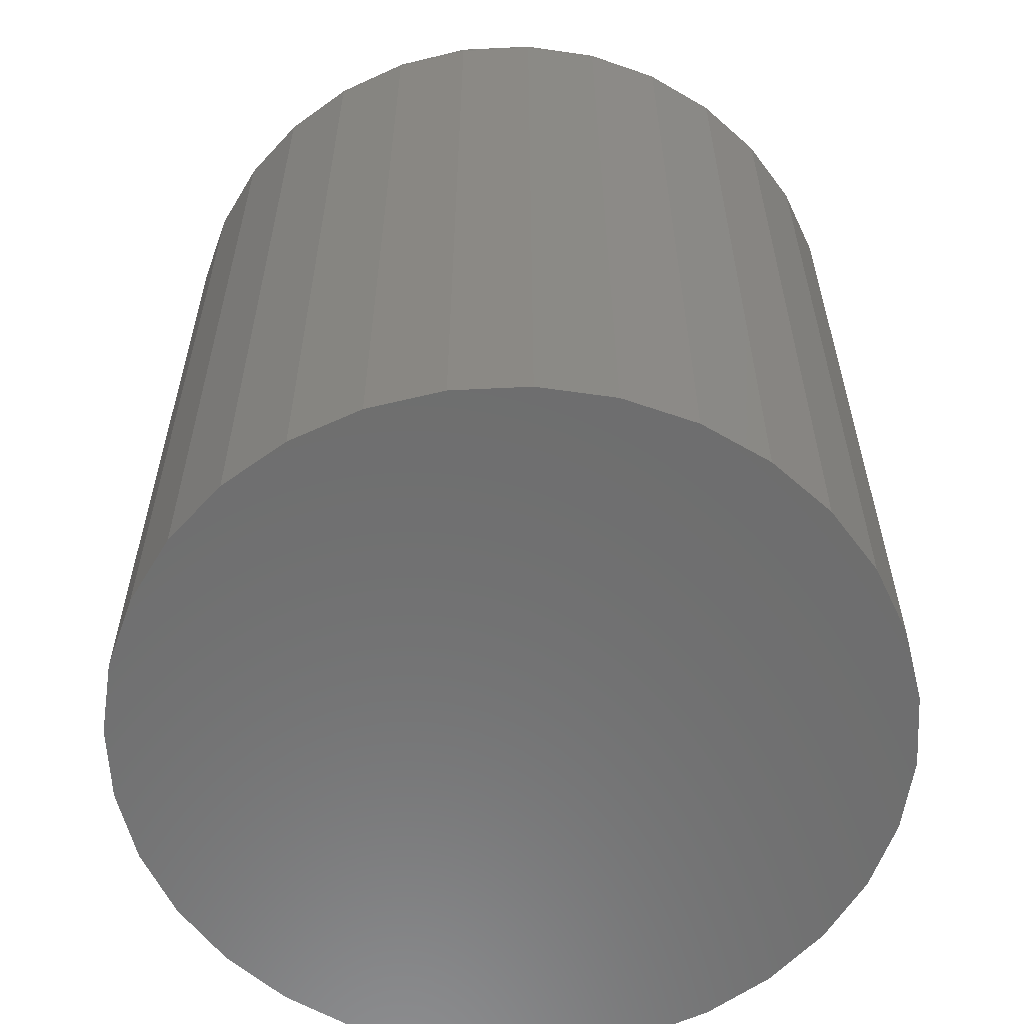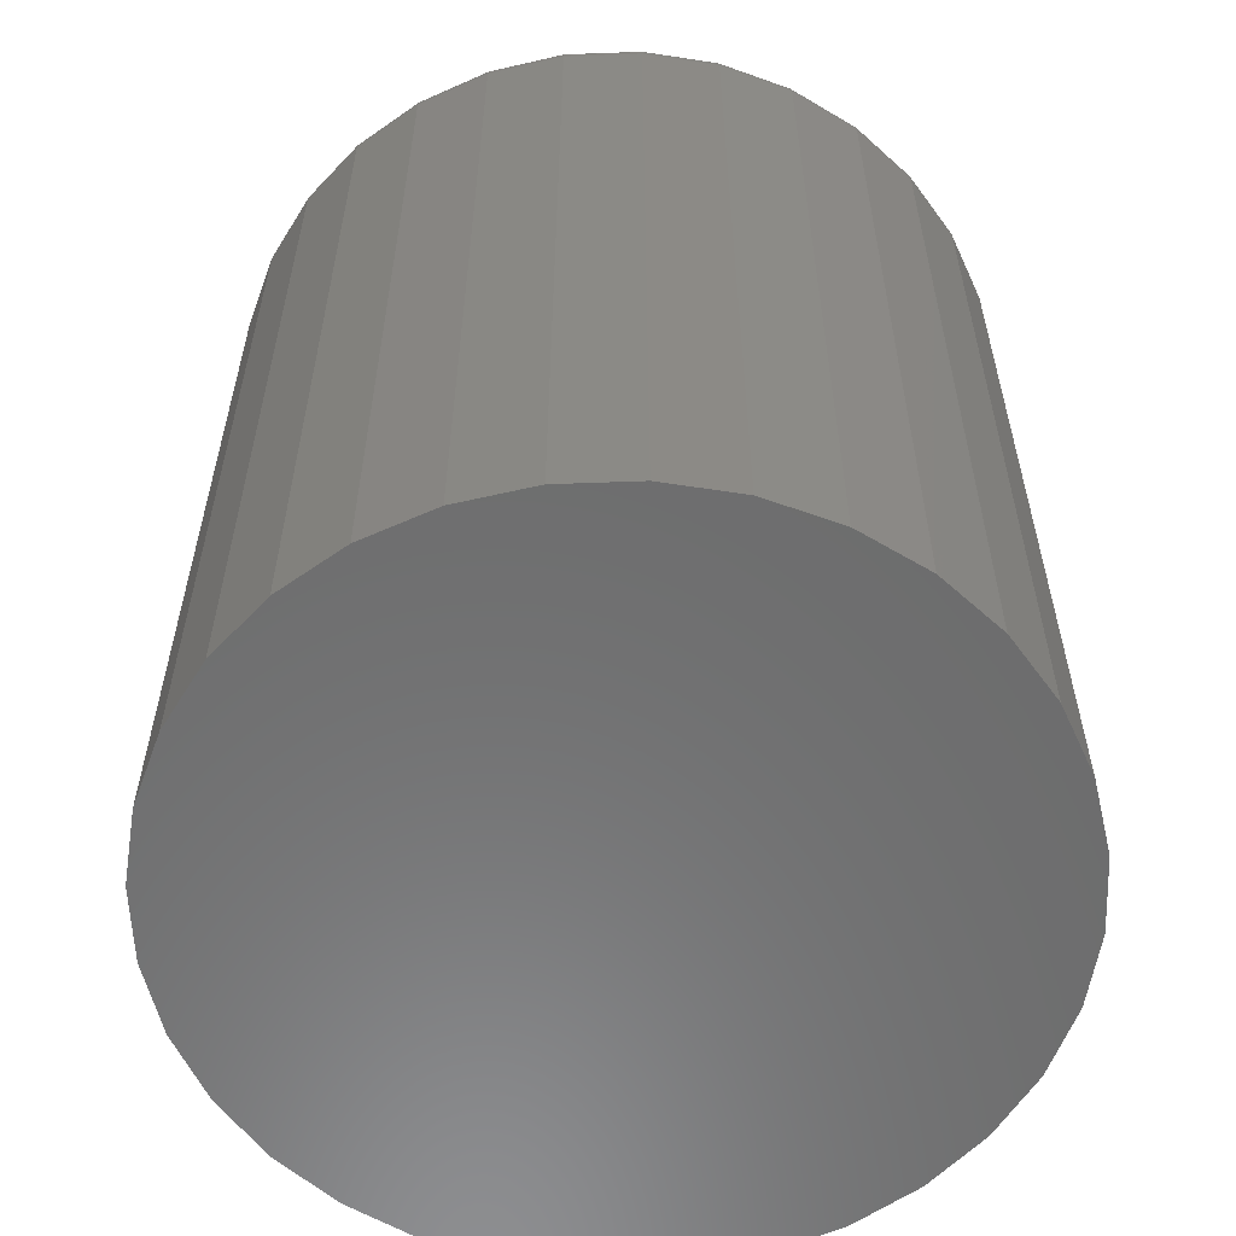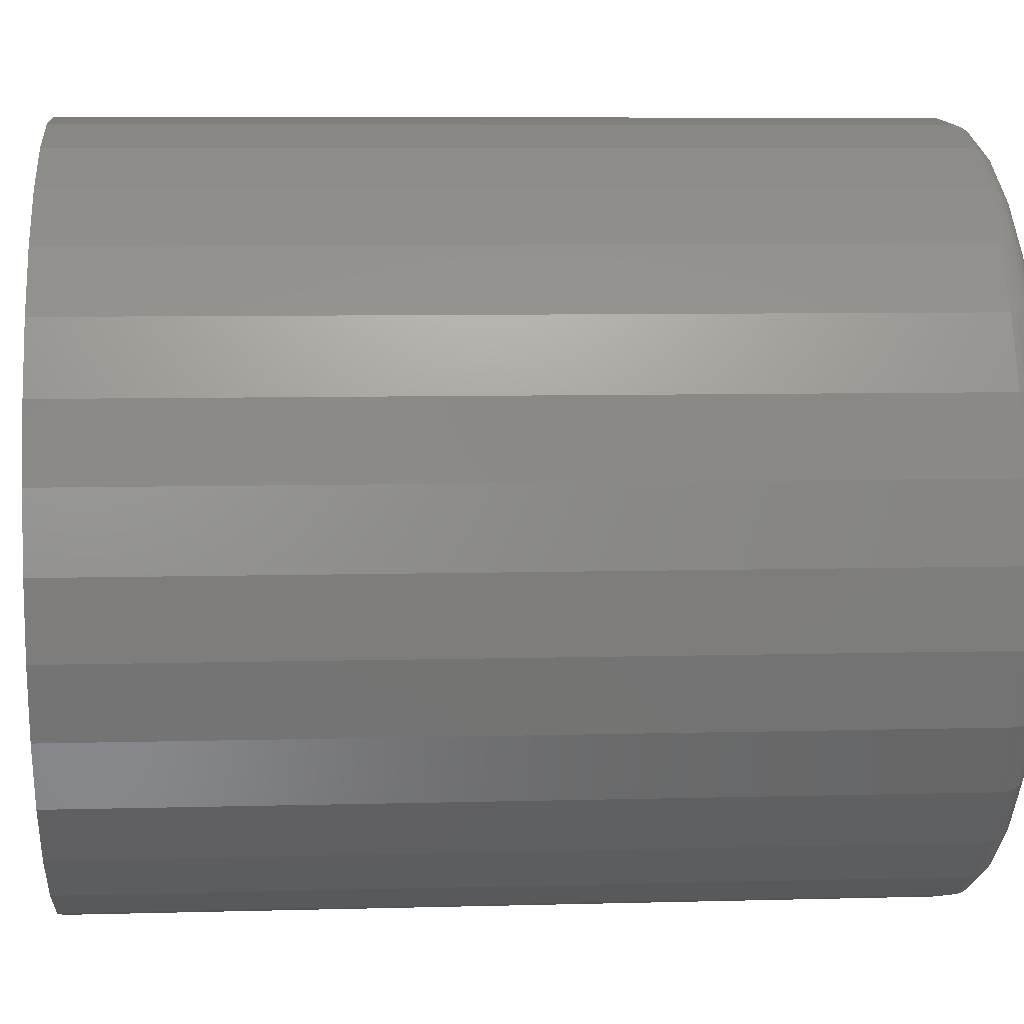
<metadata>
{"format":"stl","ext":"stl","renderer":"f3d","projection":"perspective","resolution":1024,"background":"white","views":[{"elev":-59.5,"azim":-2.8,"up":"+Z"},{"elev":-58.5,"azim":-37.2,"up":"+Z"},{"elev":7.6,"azim":-94.4,"up":"+Y"}]}
</metadata>
<code>
# stl→obj: 320 verts, 636 faces
v -0.05302 0.2996 0.75
v 0.06618 0.2996 0.75
v 0.006579 0.3055 0.75
v 0.1235 0.2823 0.75
v -0.1103 0.2823 0.75
v 0.1763 0.254 0.75
v -0.1632 0.254 0.75
v 0.2226 0.216 0.75
v -0.2094 0.216 0.75
v 0.2606 0.1697 0.75
v -0.2474 0.1697 0.75
v 0.2888 0.1169 0.75
v -0.2757 0.1169 0.75
v 0.3062 0.0596 0.75
v -0.2931 0.0596 0.75
v 0.3121 -7.082e-17 0.75
v -0.2989 4.142e-17 0.75
v 0.3062 -0.0596 0.75
v -0.2931 -0.0596 0.75
v 0.2888 -0.1169 0.75
v -0.2757 -0.1169 0.75
v 0.2606 -0.1697 0.75
v -0.2474 -0.1697 0.75
v 0.2226 -0.216 0.75
v -0.2094 -0.216 0.75
v 0.1763 -0.254 0.75
v -0.1632 -0.254 0.75
v 0.1235 -0.2823 0.75
v -0.1103 -0.2823 0.75
v 0.06618 -0.2996 0.75
v -0.05302 -0.2996 0.75
v 0.006579 -0.3055 0.75
v 0.3355 0 0
v 0.3355 -3.727e-16 0.7266
v 0.3292 -0.06417 0
v 0.3292 -0.06417 0.7266
v 0.3105 -0.1259 0
v 0.3105 -0.1259 0.7266
v 0.2801 -0.1828 0
v 0.2801 -0.1828 0.7266
v 0.2392 -0.2326 0
v 0.2392 -0.2326 0.7266
v 0.1893 -0.2735 0
v 0.1893 -0.2735 0.7266
v 0.1325 -0.3039 0
v 0.1325 -0.3039 0.7266
v 0.07075 -0.3226 0
v 0.07075 -0.3226 0.7266
v 0.006579 -0.3289 0
v 0.006579 -0.3289 0.7266
v -0.0576 -0.3226 0
v -0.0576 -0.3226 0.7266
v -0.1193 -0.3039 0
v -0.1193 -0.3039 0.7266
v -0.1762 -0.2735 0
v -0.1762 -0.2735 0.7266
v -0.226 -0.2326 0
v -0.226 -0.2326 0.7266
v -0.2669 -0.1828 0
v -0.2669 -0.1828 0.7266
v -0.2973 -0.1259 0
v -0.2973 -0.1259 0.7266
v -0.316 -0.06417 0
v -0.316 -0.06417 0.7266
v -0.3224 1.864e-16 0
v -0.3224 1.864e-16 0.7266
v -0.316 0.06417 0
v -0.316 0.06417 0.7266
v -0.2973 0.1259 0
v -0.2973 0.1259 0.7266
v -0.2669 0.1828 0
v -0.2669 0.1828 0.7266
v -0.226 0.2326 0
v -0.226 0.2326 0.7266
v -0.1762 0.2735 0
v -0.1762 0.2735 0.7266
v -0.1193 0.3039 0
v -0.1193 0.3039 0.7266
v -0.0576 0.3226 0
v -0.0576 0.3226 0.7266
v 0.006579 0.3289 0
v 0.006579 0.3289 0.7266
v 0.07075 0.3226 0
v 0.07075 0.3226 0.7266
v 0.1325 0.3039 0
v 0.1325 0.3039 0.7266
v 0.1893 0.2735 0
v 0.1893 0.2735 0.7266
v 0.2392 0.2326 0
v 0.2392 0.2326 0.7266
v 0.2801 0.1828 0
v 0.2801 0.1828 0.7266
v 0.3105 0.1259 0
v 0.3105 0.1259 0.7266
v 0.3292 0.06417 0
v 0.3292 0.06417 0.7266
v 0.3167 0 0.7495
v 0.3107 -0.06049 0.7495
v 0.3211 0 0.7482
v 0.315 -0.06135 0.7482
v 0.3251 0 0.7461
v 0.319 -0.06214 0.7461
v 0.3287 0 0.7431
v 0.3225 -0.06284 0.7431
v 0.3316 0 0.7396
v 0.3253 -0.0634 0.7396
v 0.3337 0 0.7355
v 0.3275 -0.06383 0.7355
v 0.3351 2.776e-17 0.7311
v 0.3288 -0.06409 0.7311
v -0.2975 -0.06049 0.7495
v -0.3035 2.22e-16 0.7495
v -0.3019 -0.06135 0.7482
v -0.3079 2.22e-16 0.7482
v -0.3058 -0.06214 0.7461
v -0.312 2.22e-16 0.7461
v -0.3093 -0.06284 0.7431
v -0.3155 2.498e-16 0.7431
v -0.3122 -0.0634 0.7396
v -0.3184 2.22e-16 0.7396
v -0.3143 -0.06383 0.7355
v -0.3206 2.22e-16 0.7355
v -0.3156 -0.06409 0.7311
v -0.3219 2.22e-16 0.7311
v -0.2799 -0.1187 0.7495
v -0.284 -0.1203 0.7482
v -0.2877 -0.1219 0.7461
v -0.291 -0.1233 0.7431
v -0.2937 -0.1244 0.7396
v -0.2957 -0.1252 0.7355
v -0.2969 -0.1257 0.7311
v -0.2512 -0.1723 0.7495
v -0.2549 -0.1747 0.7482
v -0.2583 -0.177 0.7461
v -0.2612 -0.1789 0.7431
v -0.2636 -0.1806 0.7396
v -0.2654 -0.1818 0.7355
v -0.2666 -0.1825 0.7311
v -0.2127 -0.2193 0.7495
v -0.2158 -0.2224 0.7482
v -0.2187 -0.2252 0.7461
v -0.2212 -0.2277 0.7431
v -0.2232 -0.2298 0.7396
v -0.2248 -0.2313 0.7355
v -0.2257 -0.2323 0.7311
v -0.1657 -0.2578 0.7495
v -0.1681 -0.2615 0.7482
v -0.1704 -0.2648 0.7461
v -0.1724 -0.2678 0.7431
v -0.174 -0.2702 0.7396
v -0.1752 -0.272 0.7355
v -0.1759 -0.2731 0.7311
v -0.1121 -0.2865 0.7495
v -0.1138 -0.2905 0.7482
v -0.1153 -0.2943 0.7461
v -0.1167 -0.2976 0.7431
v -0.1178 -0.3003 0.7396
v -0.1186 -0.3023 0.7355
v -0.1191 -0.3035 0.7311
v -0.05392 -0.3041 0.7495
v -0.05477 -0.3084 0.7482
v -0.05556 -0.3124 0.7461
v -0.05626 -0.3159 0.7431
v -0.05682 -0.3188 0.7396
v -0.05725 -0.3209 0.7355
v -0.05751 -0.3222 0.7311
v 0.006579 -0.3101 0.7495
v 0.006579 -0.3145 0.7482
v 0.006579 -0.3185 0.7461
v 0.006579 -0.3221 0.7431
v 0.006579 -0.325 0.7396
v 0.006579 -0.3272 0.7355
v 0.006579 -0.3285 0.7311
v 0.06707 -0.3041 0.7495
v 0.06793 -0.3084 0.7482
v 0.06872 -0.3124 0.7461
v 0.06941 -0.3159 0.7431
v 0.06998 -0.3188 0.7396
v 0.07041 -0.3209 0.7355
v 0.07067 -0.3222 0.7311
v 0.1252 -0.2865 0.7495
v 0.1269 -0.2905 0.7482
v 0.1285 -0.2943 0.7461
v 0.1298 -0.2976 0.7431
v 0.131 -0.3003 0.7396
v 0.1318 -0.3023 0.7355
v 0.1323 -0.3035 0.7311
v 0.1789 -0.2578 0.7495
v 0.1813 -0.2615 0.7482
v 0.1835 -0.2648 0.7461
v 0.1855 -0.2678 0.7431
v 0.1871 -0.2702 0.7396
v 0.1883 -0.272 0.7355
v 0.1891 -0.2731 0.7311
v 0.2258 -0.2193 0.7495
v 0.2289 -0.2224 0.7482
v 0.2318 -0.2252 0.7461
v 0.2343 -0.2277 0.7431
v 0.2364 -0.2298 0.7396
v 0.2379 -0.2313 0.7355
v 0.2389 -0.2323 0.7311
v 0.2644 -0.1723 0.7495
v 0.2681 -0.1747 0.7482
v 0.2714 -0.177 0.7461
v 0.2744 -0.1789 0.7431
v 0.2768 -0.1806 0.7396
v 0.2786 -0.1818 0.7355
v 0.2797 -0.1825 0.7311
v 0.2931 -0.1187 0.7495
v 0.2971 -0.1203 0.7482
v 0.3009 -0.1219 0.7461
v 0.3041 -0.1233 0.7431
v 0.3068 -0.1244 0.7396
v 0.3088 -0.1252 0.7355
v 0.3101 -0.1257 0.7311
v -0.2975 0.06049 0.7495
v -0.3019 0.06135 0.7482
v -0.3058 0.06214 0.7461
v -0.3093 0.06284 0.7431
v -0.3122 0.0634 0.7396
v -0.3143 0.06383 0.7355
v -0.3156 0.06409 0.7311
v 0.3107 0.06049 0.7495
v 0.315 0.06135 0.7482
v 0.319 0.06214 0.7461
v 0.3225 0.06284 0.7431
v 0.3253 0.0634 0.7396
v 0.3275 0.06383 0.7355
v 0.3288 0.06409 0.7311
v 0.2931 0.1187 0.7495
v 0.2971 0.1203 0.7482
v 0.3009 0.1219 0.7461
v 0.3041 0.1233 0.7431
v 0.3068 0.1244 0.7396
v 0.3088 0.1252 0.7355
v 0.3101 0.1257 0.7311
v 0.2644 0.1723 0.7495
v 0.2681 0.1747 0.7482
v 0.2714 0.177 0.7461
v 0.2744 0.1789 0.7431
v 0.2768 0.1806 0.7396
v 0.2786 0.1818 0.7355
v 0.2797 0.1825 0.7311
v 0.2258 0.2193 0.7495
v 0.2289 0.2224 0.7482
v 0.2318 0.2252 0.7461
v 0.2343 0.2277 0.7431
v 0.2364 0.2298 0.7396
v 0.2379 0.2313 0.7355
v 0.2389 0.2323 0.7311
v 0.1789 0.2578 0.7495
v 0.1813 0.2615 0.7482
v 0.1835 0.2648 0.7461
v 0.1855 0.2678 0.7431
v 0.1871 0.2702 0.7396
v 0.1883 0.272 0.7355
v 0.1891 0.2731 0.7311
v 0.1252 0.2865 0.7495
v 0.1269 0.2905 0.7482
v 0.1285 0.2943 0.7461
v 0.1298 0.2976 0.7431
v 0.131 0.3003 0.7396
v 0.1318 0.3023 0.7355
v 0.1323 0.3035 0.7311
v 0.06707 0.3041 0.7495
v 0.06793 0.3084 0.7482
v 0.06872 0.3124 0.7461
v 0.06941 0.3159 0.7431
v 0.06998 0.3188 0.7396
v 0.07041 0.3209 0.7355
v 0.07067 0.3222 0.7311
v 0.006579 0.3101 0.7495
v 0.006579 0.3145 0.7482
v 0.006579 0.3185 0.7461
v 0.006579 0.3221 0.7431
v 0.006579 0.325 0.7396
v 0.006579 0.3272 0.7355
v 0.006579 0.3285 0.7311
v -0.05392 0.3041 0.7495
v -0.05477 0.3084 0.7482
v -0.05556 0.3124 0.7461
v -0.05626 0.3159 0.7431
v -0.05682 0.3188 0.7396
v -0.05725 0.3209 0.7355
v -0.05751 0.3222 0.7311
v -0.1121 0.2865 0.7495
v -0.1138 0.2905 0.7482
v -0.1153 0.2943 0.7461
v -0.1167 0.2976 0.7431
v -0.1178 0.3003 0.7396
v -0.1186 0.3023 0.7355
v -0.1191 0.3035 0.7311
v -0.1657 0.2578 0.7495
v -0.1681 0.2615 0.7482
v -0.1704 0.2648 0.7461
v -0.1724 0.2678 0.7431
v -0.174 0.2702 0.7396
v -0.1752 0.272 0.7355
v -0.1759 0.2731 0.7311
v -0.2127 0.2193 0.7495
v -0.2158 0.2224 0.7482
v -0.2187 0.2252 0.7461
v -0.2212 0.2277 0.7431
v -0.2232 0.2298 0.7396
v -0.2248 0.2313 0.7355
v -0.2257 0.2323 0.7311
v -0.2512 0.1723 0.7495
v -0.2549 0.1747 0.7482
v -0.2583 0.177 0.7461
v -0.2612 0.1789 0.7431
v -0.2636 0.1806 0.7396
v -0.2654 0.1818 0.7355
v -0.2666 0.1825 0.7311
v -0.2799 0.1187 0.7495
v -0.284 0.1203 0.7482
v -0.2877 0.1219 0.7461
v -0.291 0.1233 0.7431
v -0.2937 0.1244 0.7396
v -0.2957 0.1252 0.7355
v -0.2969 0.1257 0.7311
f 1 2 3
f 2 1 4
f 4 1 5
f 4 5 6
f 6 5 7
f 6 7 8
f 8 7 9
f 8 9 10
f 10 9 11
f 10 11 12
f 12 11 13
f 12 13 14
f 14 13 15
f 14 15 16
f 16 15 17
f 16 17 18
f 18 17 19
f 18 19 20
f 20 19 21
f 20 21 22
f 22 21 23
f 22 23 24
f 24 23 25
f 24 25 26
f 26 25 27
f 26 27 28
f 28 27 29
f 28 29 30
f 30 29 31
f 30 31 32
f 33 34 35
f 35 34 36
f 35 36 37
f 37 36 38
f 37 38 39
f 39 38 40
f 39 40 41
f 41 40 42
f 41 42 43
f 43 42 44
f 43 44 45
f 45 44 46
f 45 46 47
f 47 46 48
f 47 48 49
f 49 48 50
f 49 50 51
f 51 50 52
f 51 52 53
f 53 52 54
f 53 54 55
f 55 54 56
f 55 56 57
f 57 56 58
f 57 58 59
f 59 58 60
f 59 60 61
f 61 60 62
f 61 62 63
f 63 62 64
f 63 64 65
f 65 64 66
f 65 66 67
f 67 66 68
f 67 68 69
f 69 68 70
f 69 70 71
f 71 70 72
f 71 72 73
f 73 72 74
f 73 74 75
f 75 74 76
f 75 76 77
f 77 76 78
f 77 78 79
f 79 78 80
f 79 80 81
f 81 80 82
f 81 82 83
f 83 82 84
f 83 84 85
f 85 84 86
f 85 86 87
f 87 86 88
f 87 88 89
f 89 88 90
f 89 90 91
f 91 90 92
f 91 92 93
f 93 92 94
f 93 94 95
f 95 94 96
f 95 96 33
f 33 96 34
f 16 18 97
f 97 18 98
f 97 98 99
f 99 98 100
f 99 100 101
f 101 100 102
f 101 102 103
f 103 102 104
f 103 104 105
f 105 104 106
f 105 106 107
f 107 106 108
f 107 108 109
f 109 108 110
f 109 110 34
f 34 110 36
f 19 17 111
f 111 17 112
f 111 112 113
f 113 112 114
f 113 114 115
f 115 114 116
f 115 116 117
f 117 116 118
f 117 118 119
f 119 118 120
f 119 120 121
f 121 120 122
f 121 122 123
f 123 122 124
f 123 124 64
f 64 124 66
f 21 19 125
f 125 19 111
f 125 111 126
f 126 111 113
f 126 113 127
f 127 113 115
f 127 115 128
f 128 115 117
f 128 117 129
f 129 117 119
f 129 119 130
f 130 119 121
f 130 121 131
f 131 121 123
f 131 123 62
f 62 123 64
f 23 21 132
f 132 21 125
f 132 125 133
f 133 125 126
f 133 126 134
f 134 126 127
f 134 127 135
f 135 127 128
f 135 128 136
f 136 128 129
f 136 129 137
f 137 129 130
f 137 130 138
f 138 130 131
f 138 131 60
f 60 131 62
f 25 23 139
f 139 23 132
f 139 132 140
f 140 132 133
f 140 133 141
f 141 133 134
f 141 134 142
f 142 134 135
f 142 135 143
f 143 135 136
f 143 136 144
f 144 136 137
f 144 137 145
f 145 137 138
f 145 138 58
f 58 138 60
f 27 25 146
f 146 25 139
f 146 139 147
f 147 139 140
f 147 140 148
f 148 140 141
f 148 141 149
f 149 141 142
f 149 142 150
f 150 142 143
f 150 143 151
f 151 143 144
f 151 144 152
f 152 144 145
f 152 145 56
f 56 145 58
f 29 27 153
f 153 27 146
f 153 146 154
f 154 146 147
f 154 147 155
f 155 147 148
f 155 148 156
f 156 148 149
f 156 149 157
f 157 149 150
f 157 150 158
f 158 150 151
f 158 151 159
f 159 151 152
f 159 152 54
f 54 152 56
f 31 29 160
f 160 29 153
f 160 153 161
f 161 153 154
f 161 154 162
f 162 154 155
f 162 155 163
f 163 155 156
f 163 156 164
f 164 156 157
f 164 157 165
f 165 157 158
f 165 158 166
f 166 158 159
f 166 159 52
f 52 159 54
f 32 31 167
f 167 31 160
f 167 160 168
f 168 160 161
f 168 161 169
f 169 161 162
f 169 162 170
f 170 162 163
f 170 163 171
f 171 163 164
f 171 164 172
f 172 164 165
f 172 165 173
f 173 165 166
f 173 166 50
f 50 166 52
f 30 32 174
f 174 32 167
f 174 167 175
f 175 167 168
f 175 168 176
f 176 168 169
f 176 169 177
f 177 169 170
f 177 170 178
f 178 170 171
f 178 171 179
f 179 171 172
f 179 172 180
f 180 172 173
f 180 173 48
f 48 173 50
f 28 30 181
f 181 30 174
f 181 174 182
f 182 174 175
f 182 175 183
f 183 175 176
f 183 176 184
f 184 176 177
f 184 177 185
f 185 177 178
f 185 178 186
f 186 178 179
f 186 179 187
f 187 179 180
f 187 180 46
f 46 180 48
f 26 28 188
f 188 28 181
f 188 181 189
f 189 181 182
f 189 182 190
f 190 182 183
f 190 183 191
f 191 183 184
f 191 184 192
f 192 184 185
f 192 185 193
f 193 185 186
f 193 186 194
f 194 186 187
f 194 187 44
f 44 187 46
f 24 26 195
f 195 26 188
f 195 188 196
f 196 188 189
f 196 189 197
f 197 189 190
f 197 190 198
f 198 190 191
f 198 191 199
f 199 191 192
f 199 192 200
f 200 192 193
f 200 193 201
f 201 193 194
f 201 194 42
f 42 194 44
f 22 24 202
f 202 24 195
f 202 195 203
f 203 195 196
f 203 196 204
f 204 196 197
f 204 197 205
f 205 197 198
f 205 198 206
f 206 198 199
f 206 199 207
f 207 199 200
f 207 200 208
f 208 200 201
f 208 201 40
f 40 201 42
f 20 22 209
f 209 22 202
f 209 202 210
f 210 202 203
f 210 203 211
f 211 203 204
f 211 204 212
f 212 204 205
f 212 205 213
f 213 205 206
f 213 206 214
f 214 206 207
f 214 207 215
f 215 207 208
f 215 208 38
f 38 208 40
f 18 20 98
f 98 20 209
f 98 209 100
f 100 209 210
f 100 210 102
f 102 210 211
f 102 211 104
f 104 211 212
f 104 212 106
f 106 212 213
f 106 213 108
f 108 213 214
f 108 214 110
f 110 214 215
f 110 215 36
f 36 215 38
f 17 15 112
f 112 15 216
f 112 216 114
f 114 216 217
f 114 217 116
f 116 217 218
f 116 218 118
f 118 218 219
f 118 219 120
f 120 219 220
f 120 220 122
f 122 220 221
f 122 221 124
f 124 221 222
f 124 222 66
f 66 222 68
f 14 16 223
f 223 16 97
f 223 97 224
f 224 97 99
f 224 99 225
f 225 99 101
f 225 101 226
f 226 101 103
f 226 103 227
f 227 103 105
f 227 105 228
f 228 105 107
f 228 107 229
f 229 107 109
f 229 109 96
f 96 109 34
f 12 14 230
f 230 14 223
f 230 223 231
f 231 223 224
f 231 224 232
f 232 224 225
f 232 225 233
f 233 225 226
f 233 226 234
f 234 226 227
f 234 227 235
f 235 227 228
f 235 228 236
f 236 228 229
f 236 229 94
f 94 229 96
f 10 12 237
f 237 12 230
f 237 230 238
f 238 230 231
f 238 231 239
f 239 231 232
f 239 232 240
f 240 232 233
f 240 233 241
f 241 233 234
f 241 234 242
f 242 234 235
f 242 235 243
f 243 235 236
f 243 236 92
f 92 236 94
f 8 10 244
f 244 10 237
f 244 237 245
f 245 237 238
f 245 238 246
f 246 238 239
f 246 239 247
f 247 239 240
f 247 240 248
f 248 240 241
f 248 241 249
f 249 241 242
f 249 242 250
f 250 242 243
f 250 243 90
f 90 243 92
f 6 8 251
f 251 8 244
f 251 244 252
f 252 244 245
f 252 245 253
f 253 245 246
f 253 246 254
f 254 246 247
f 254 247 255
f 255 247 248
f 255 248 256
f 256 248 249
f 256 249 257
f 257 249 250
f 257 250 88
f 88 250 90
f 4 6 258
f 258 6 251
f 258 251 259
f 259 251 252
f 259 252 260
f 260 252 253
f 260 253 261
f 261 253 254
f 261 254 262
f 262 254 255
f 262 255 263
f 263 255 256
f 263 256 264
f 264 256 257
f 264 257 86
f 86 257 88
f 2 4 265
f 265 4 258
f 265 258 266
f 266 258 259
f 266 259 267
f 267 259 260
f 267 260 268
f 268 260 261
f 268 261 269
f 269 261 262
f 269 262 270
f 270 262 263
f 270 263 271
f 271 263 264
f 271 264 84
f 84 264 86
f 3 2 272
f 272 2 265
f 272 265 273
f 273 265 266
f 273 266 274
f 274 266 267
f 274 267 275
f 275 267 268
f 275 268 276
f 276 268 269
f 276 269 277
f 277 269 270
f 277 270 278
f 278 270 271
f 278 271 82
f 82 271 84
f 1 3 279
f 279 3 272
f 279 272 280
f 280 272 273
f 280 273 281
f 281 273 274
f 281 274 282
f 282 274 275
f 282 275 283
f 283 275 276
f 283 276 284
f 284 276 277
f 284 277 285
f 285 277 278
f 285 278 80
f 80 278 82
f 5 1 286
f 286 1 279
f 286 279 287
f 287 279 280
f 287 280 288
f 288 280 281
f 288 281 289
f 289 281 282
f 289 282 290
f 290 282 283
f 290 283 291
f 291 283 284
f 291 284 292
f 292 284 285
f 292 285 78
f 78 285 80
f 7 5 293
f 293 5 286
f 293 286 294
f 294 286 287
f 294 287 295
f 295 287 288
f 295 288 296
f 296 288 289
f 296 289 297
f 297 289 290
f 297 290 298
f 298 290 291
f 298 291 299
f 299 291 292
f 299 292 76
f 76 292 78
f 9 7 300
f 300 7 293
f 300 293 301
f 301 293 294
f 301 294 302
f 302 294 295
f 302 295 303
f 303 295 296
f 303 296 304
f 304 296 297
f 304 297 305
f 305 297 298
f 305 298 306
f 306 298 299
f 306 299 74
f 74 299 76
f 11 9 307
f 307 9 300
f 307 300 308
f 308 300 301
f 308 301 309
f 309 301 302
f 309 302 310
f 310 302 303
f 310 303 311
f 311 303 304
f 311 304 312
f 312 304 305
f 312 305 313
f 313 305 306
f 313 306 72
f 72 306 74
f 13 11 314
f 314 11 307
f 314 307 315
f 315 307 308
f 315 308 316
f 316 308 309
f 316 309 317
f 317 309 310
f 317 310 318
f 318 310 311
f 318 311 319
f 319 311 312
f 319 312 320
f 320 312 313
f 320 313 70
f 70 313 72
f 15 13 216
f 216 13 314
f 216 314 217
f 217 314 315
f 217 315 218
f 218 315 316
f 218 316 219
f 219 316 317
f 219 317 220
f 220 317 318
f 220 318 221
f 221 318 319
f 221 319 222
f 222 319 320
f 222 320 68
f 68 320 70
f 81 83 79
f 49 51 47
f 47 51 53
f 47 53 45
f 45 53 55
f 45 55 43
f 43 55 57
f 43 57 41
f 41 57 59
f 41 59 39
f 39 59 61
f 39 61 37
f 37 61 63
f 37 63 35
f 35 63 65
f 35 65 33
f 33 65 67
f 33 67 95
f 95 67 69
f 95 69 93
f 93 69 71
f 93 71 91
f 91 71 73
f 91 73 89
f 89 73 75
f 89 75 87
f 87 75 77
f 87 77 85
f 85 77 79
f 85 79 83

</code>
